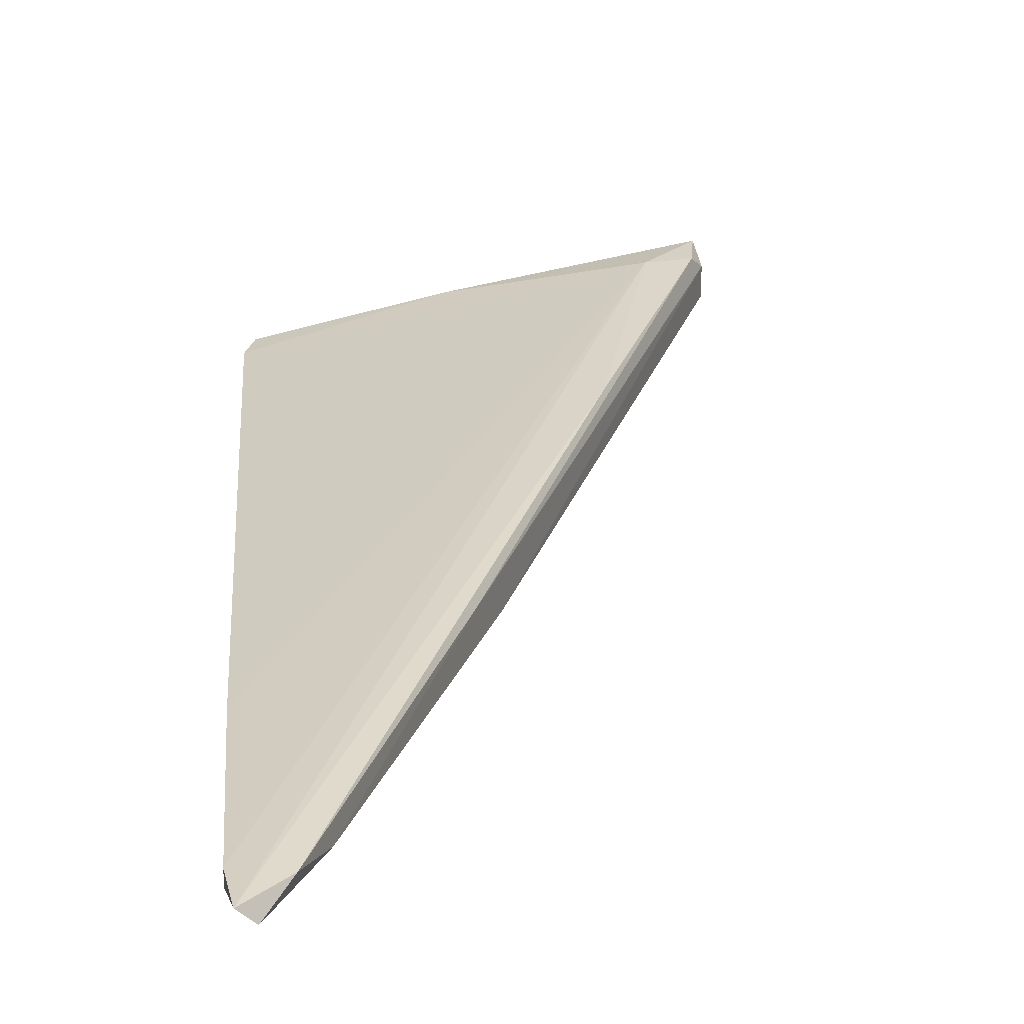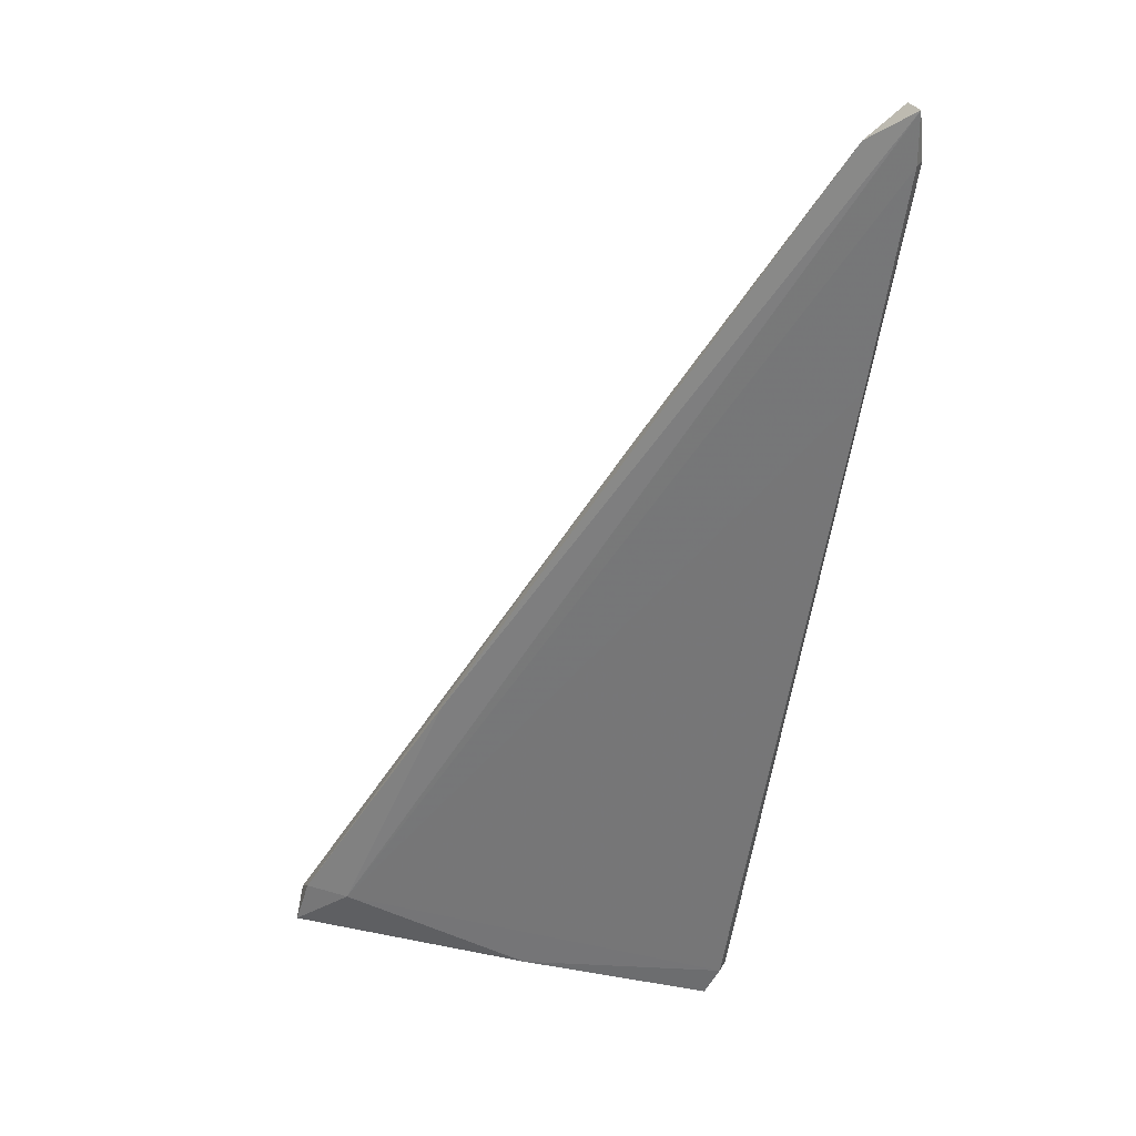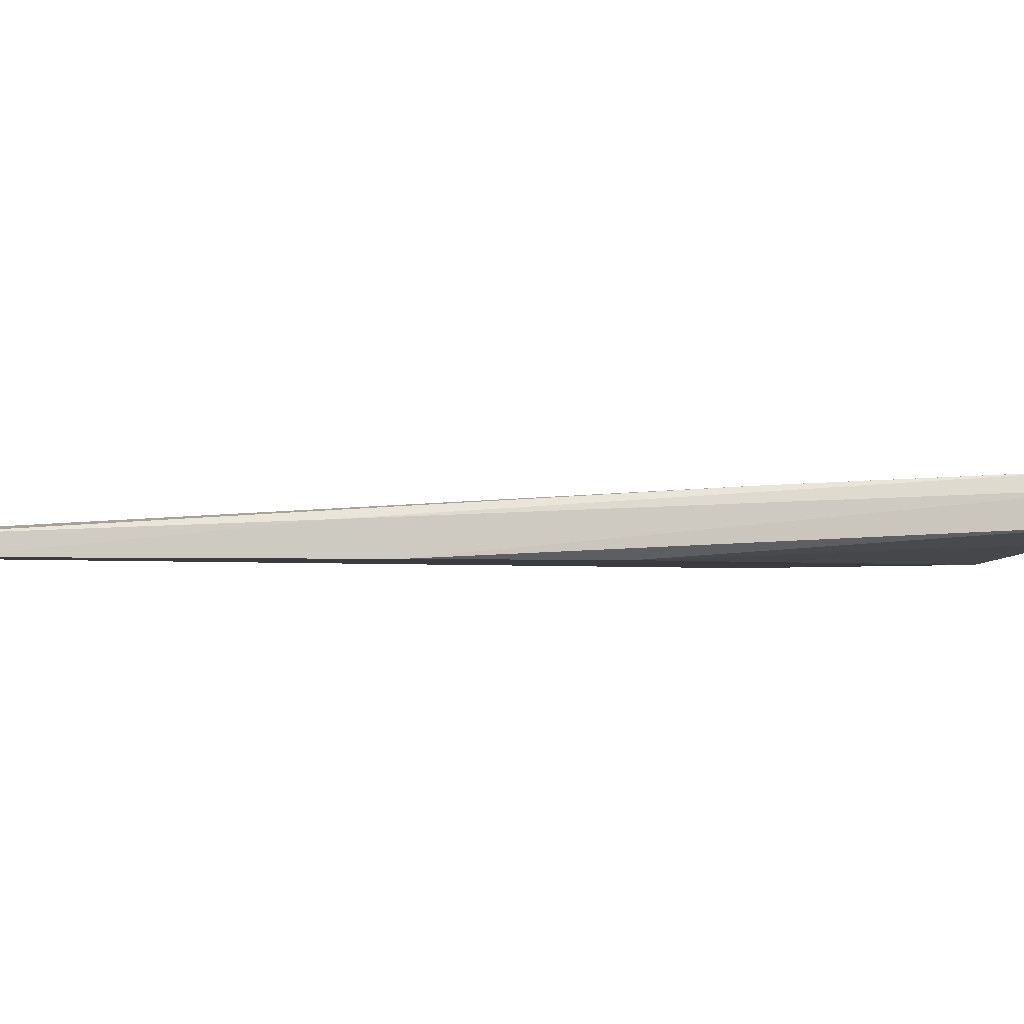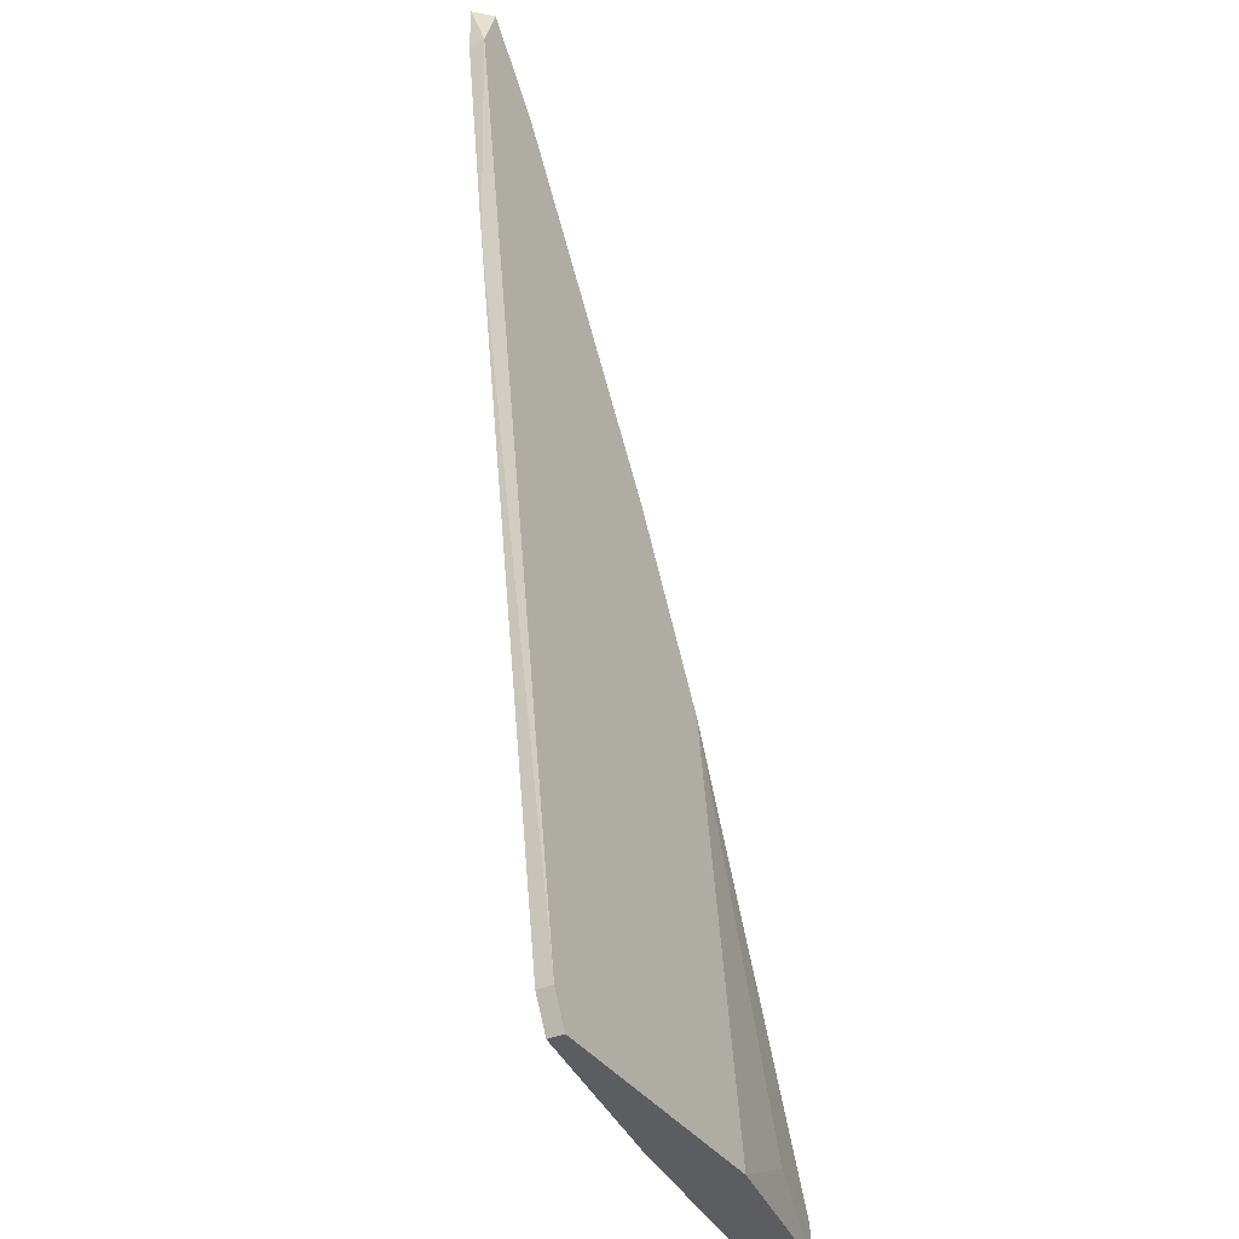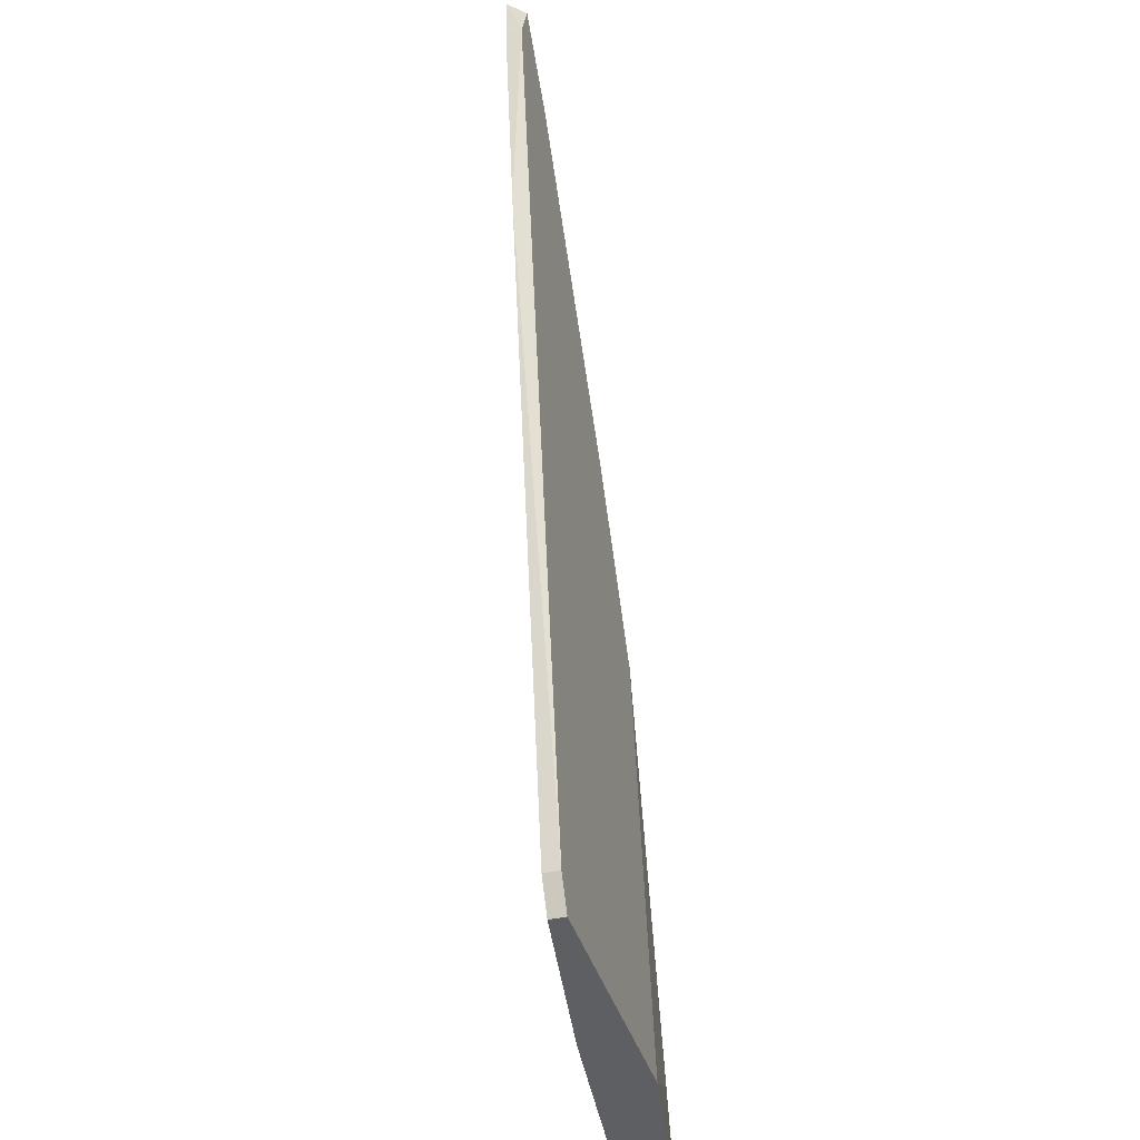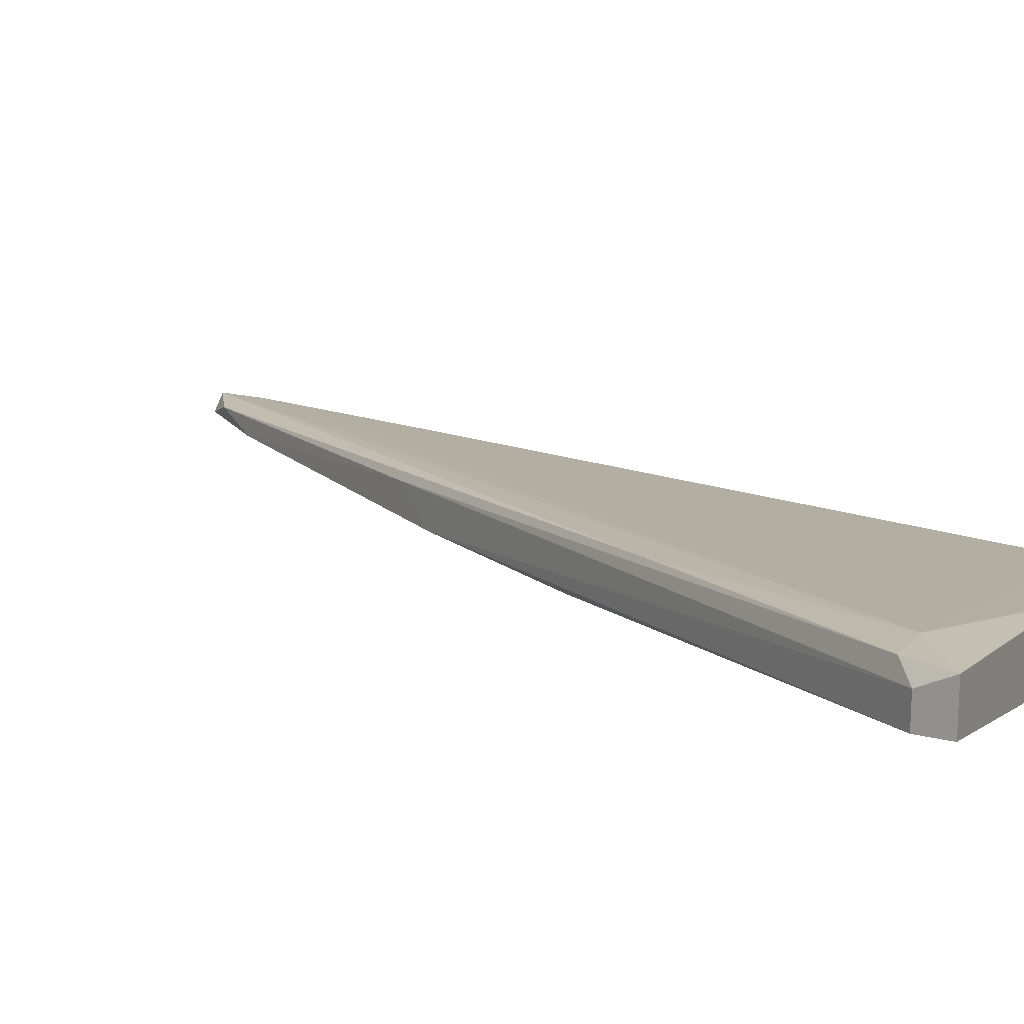
<metadata>
{"format":"obj","ext":"obj","renderer":"f3d","projection":"perspective","resolution":1024,"background":"white","views":[{"elev":26.3,"azim":-13.6,"up":"+Y"},{"elev":28.6,"azim":-155.9,"up":"+Z"},{"elev":-2.1,"azim":44.9,"up":"+Y"},{"elev":-37.2,"azim":-59.5,"up":"+Z"},{"elev":-40.9,"azim":-73.7,"up":"+Z"},{"elev":17.2,"azim":116.6,"up":"+Y"}]}
</metadata>
<code>
v 0.02231 -0.01616 0.03975
v 0.01456 -0.01745 0.03587
v 0.01456 -0.01229 0.06042
v -0.000929 -0.01487 0.08623
v -0.008678 -0.01745 0.03846
v -0.008678 -0.01616 0.03846
v 0.02748 -0.01099 0.03975
v -0.01643 -0.01616 0.1108
v 0.001655 -0.01745 0.08235
v -0.01772 -0.01616 0.09268
v 0.02361 -0.01099 0.03975
v -0.0203 -0.01745 0.1095
v -0.0203 -0.01616 0.1095
v -0.0203 -0.01616 0.1133
v -0.01901 -0.01745 0.1133
v 0.008102 -0.01358 0.03587
v -0.007386 -0.01745 0.03587
v -0.007386 -0.01616 0.03587
v 0.02877 -0.01099 0.03587
v 0.02877 -0.01487 0.03846
v 0.02877 -0.01487 0.03587
v 0.02877 -0.01229 0.03846
v 0.009395 -0.01745 0.06816
v -0.01384 -0.01745 0.1069
f 7 3 4
f 12 17 23
f 23 17 2
f 22 20 19
f 2 17 19
f 12 23 24
f 11 6 10
f 11 14 3
f 14 8 3
f 6 11 16
f 11 19 16
f 19 17 16
f 19 20 21
f 2 19 21
f 20 22 9
f 23 20 9
f 24 23 9
f 17 12 5
f 6 17 5
f 12 10 5
f 10 6 5
f 20 23 1
f 23 2 1
f 21 20 1
f 2 21 1
f 12 14 13
f 14 11 13
f 10 12 13
f 11 10 13
f 22 19 7
f 19 11 7
f 11 3 7
f 17 6 18
f 16 17 18
f 6 16 18
f 14 12 15
f 8 14 15
f 12 24 15
f 24 8 15
f 8 24 4
f 3 8 4
f 9 22 4
f 24 9 4
f 22 7 4

</code>
